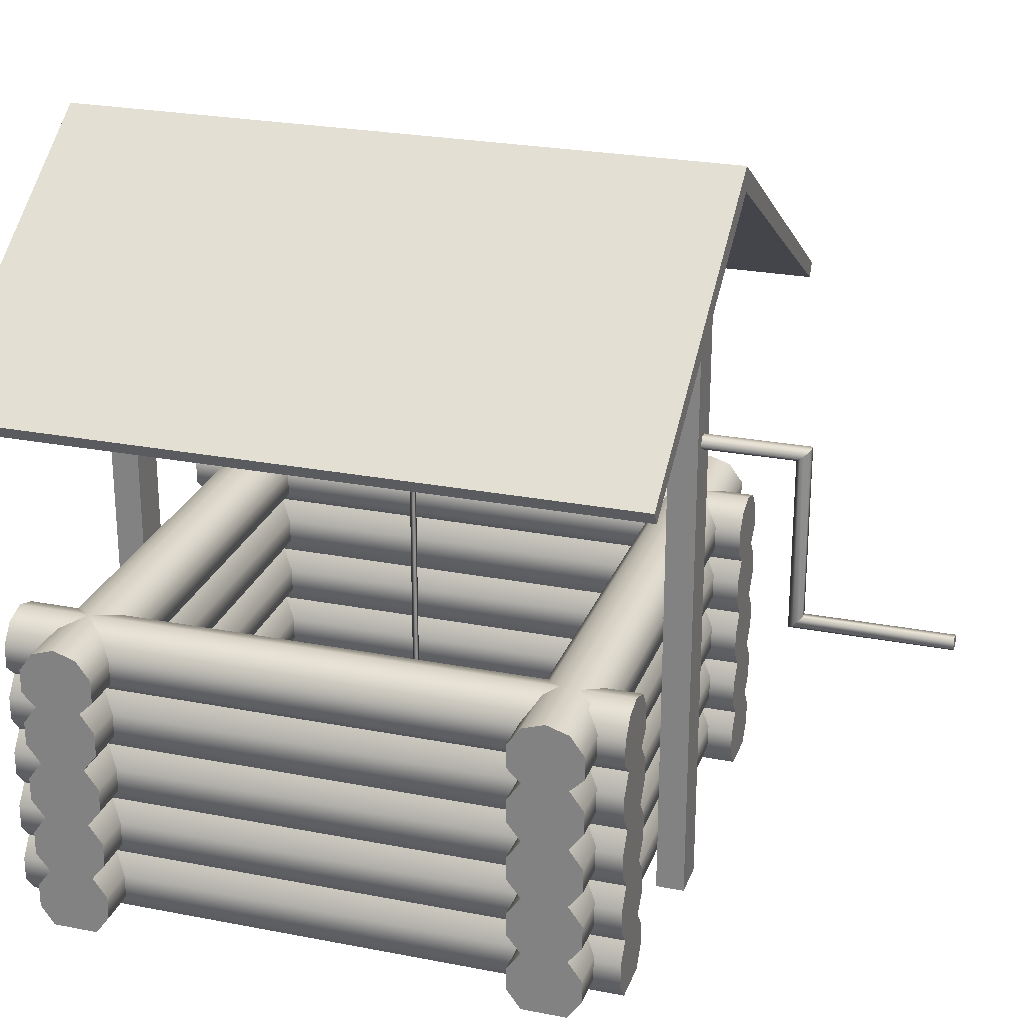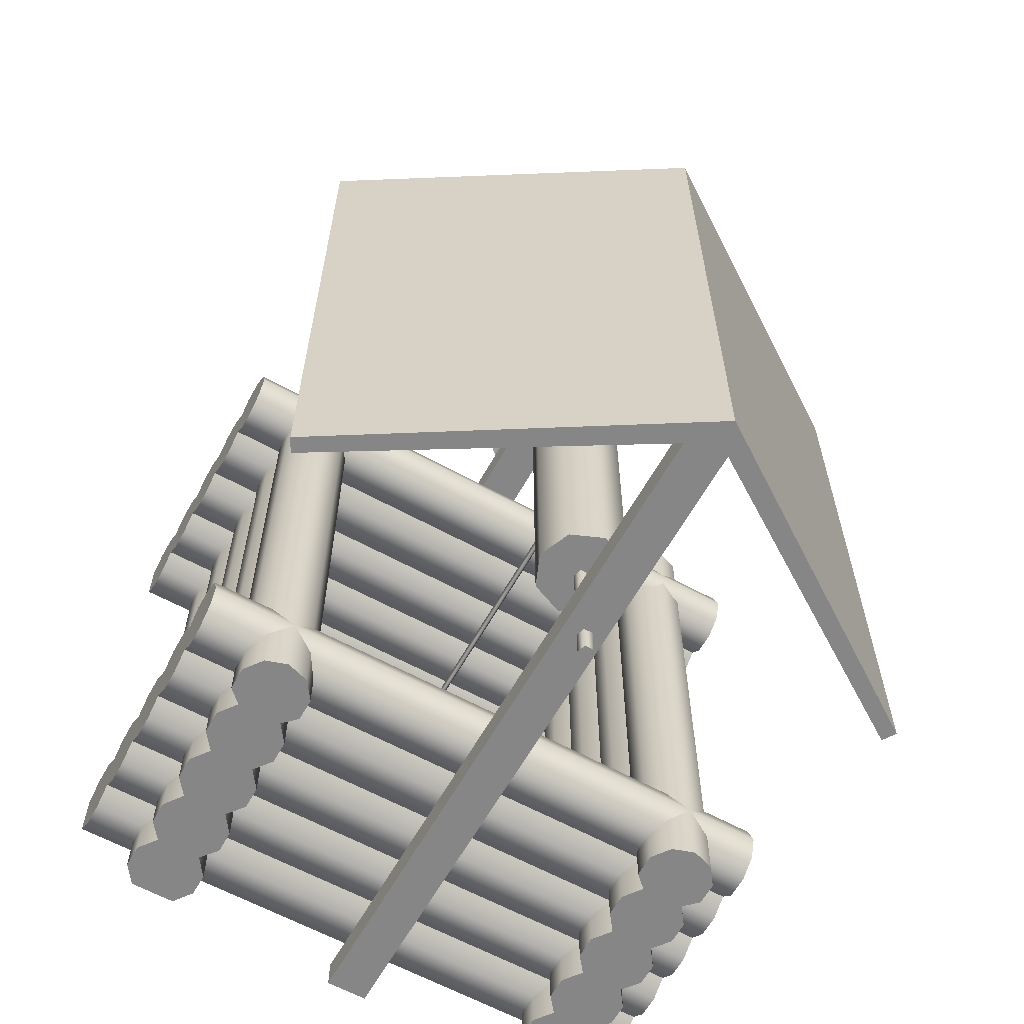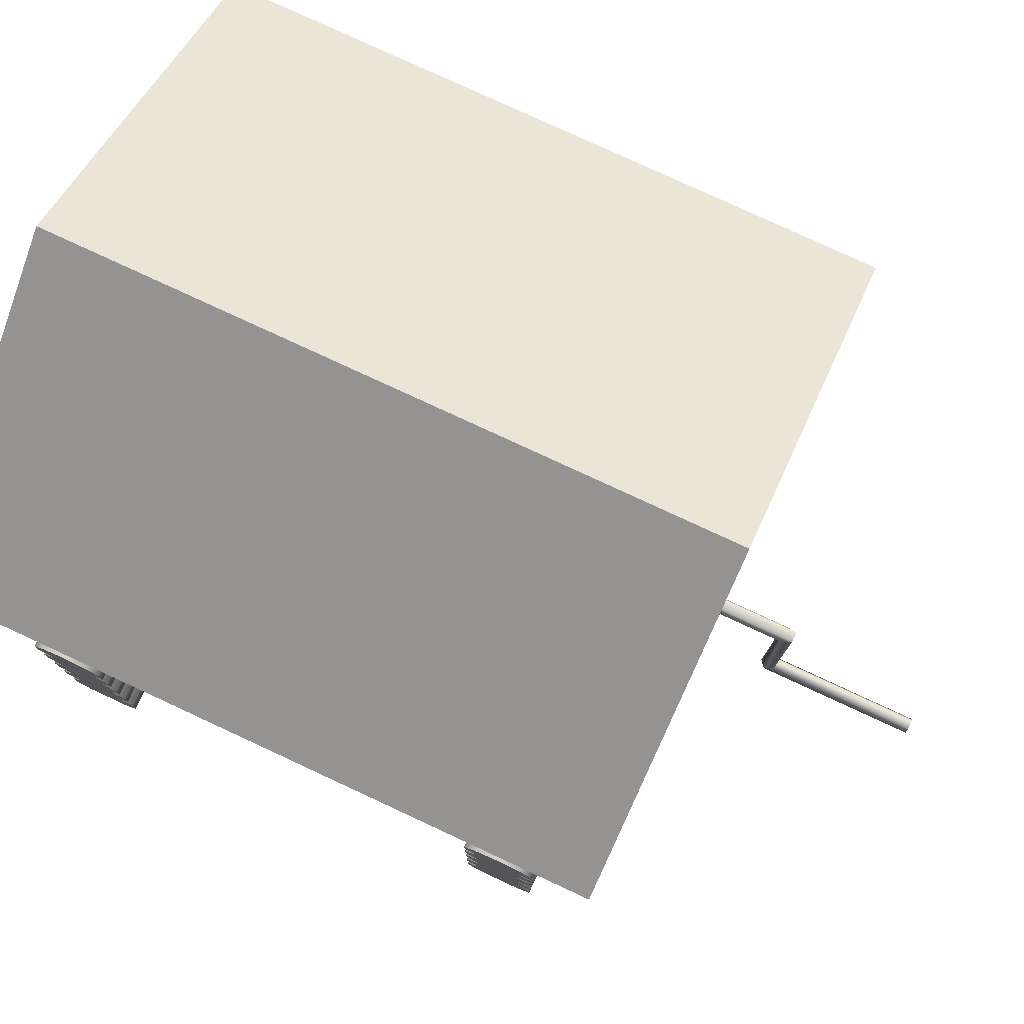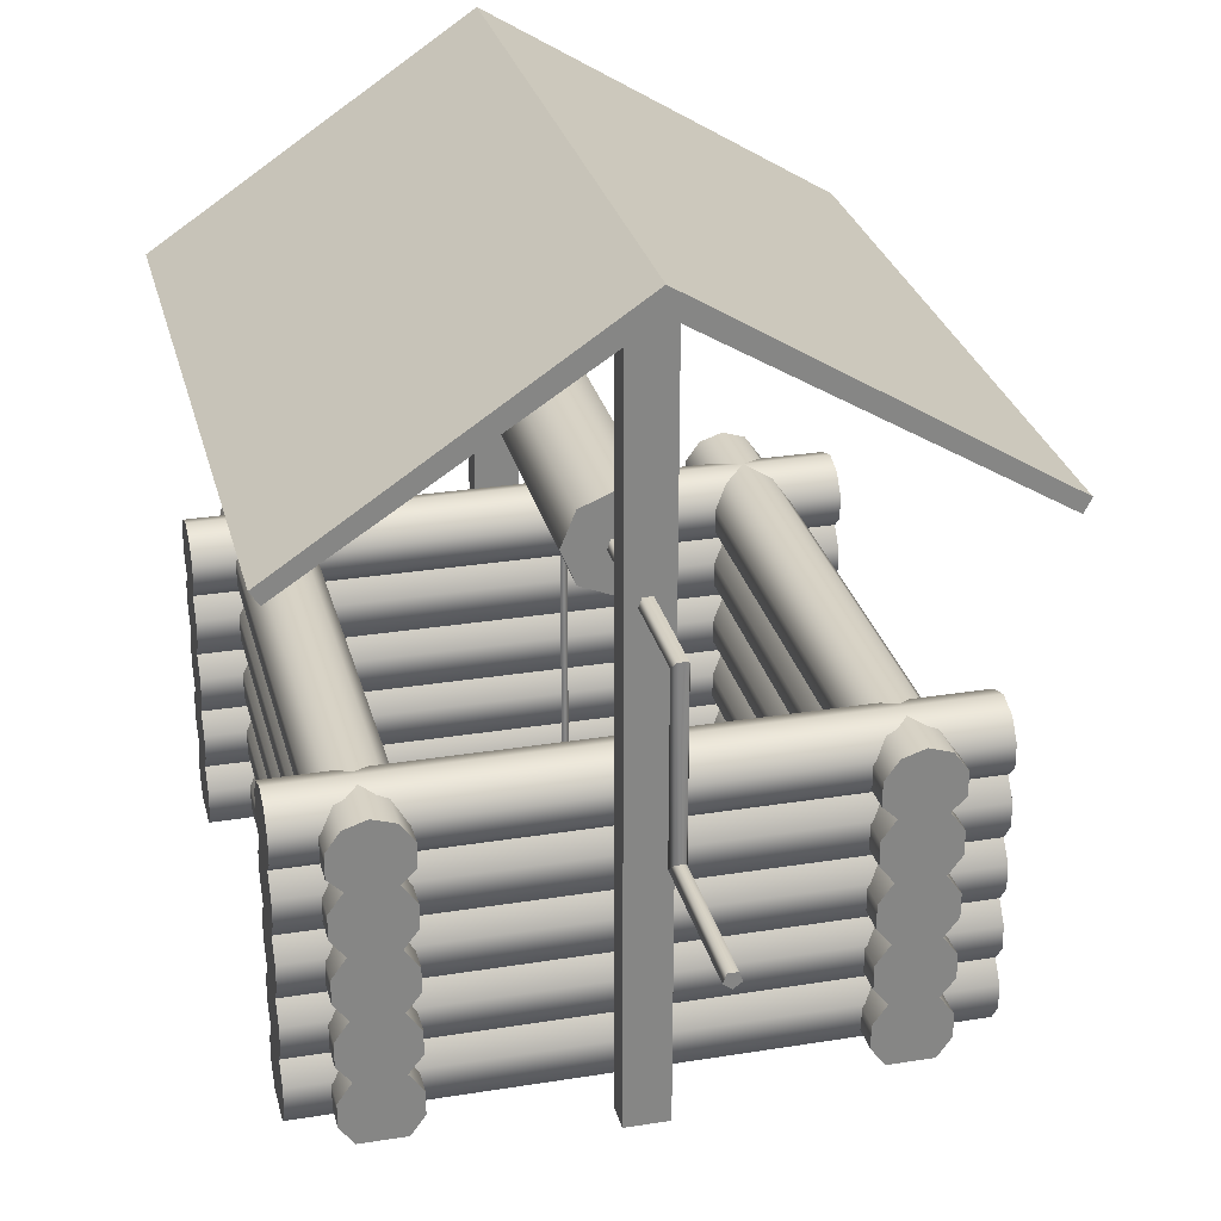
<metadata>
{"format":"obj","ext":"obj","renderer":"f3d","projection":"perspective","resolution":1024,"background":"white","views":[{"elev":25.1,"azim":-72.5,"up":"+Y"},{"elev":-62.1,"azim":150.9,"up":"+Z"},{"elev":78.6,"azim":-65.1,"up":"+Y"},{"elev":28.2,"azim":-13.7,"up":"+Y"}]}
</metadata>
<code>
v  -75.48 -0.9705 97.68
v  -79.84 5.029 97.68
v  -79.84 5.029 -94.77
v  -75.48 -0.9705 -94.77
v  -79.84 12.45 97.68
v  -79.84 12.45 -94.77
v  -75.48 18.45 97.68
v  -75.48 18.45 -94.77
v  -61.37 18.45 97.68
v  -57.01 12.45 97.68
v  -57.01 12.45 -94.77
v  -61.37 18.45 -94.77
v  -57.01 5.029 97.68
v  -57.01 5.029 -94.77
v  -61.37 -0.9705 97.68
v  -61.37 -0.9705 -94.77
v  -79.84 23.91 97.68
v  -79.84 23.91 -94.77
v  -79.84 31.32 97.68
v  -79.84 31.32 -94.77
v  -75.48 37.32 97.68
v  -75.48 37.32 -94.77
v  -61.37 37.32 97.68
v  -57.01 31.32 97.68
v  -57.01 31.32 -94.77
v  -61.37 37.32 -94.77
v  -57.01 23.91 97.68
v  -57.01 23.91 -94.77
v  -79.84 42.91 97.68
v  -79.84 42.91 -94.77
v  -79.84 50.33 97.68
v  -79.84 50.33 -94.77
v  -75.48 56.33 97.68
v  -75.48 56.33 -94.77
v  -61.37 56.33 97.68
v  -57.01 50.33 97.68
v  -57.01 50.33 -94.77
v  -61.37 56.33 -94.77
v  -57.01 42.91 97.68
v  -57.01 42.91 -94.77
v  -79.84 62.08 97.68
v  -79.84 62.08 -94.77
v  -79.84 69.5 97.68
v  -79.84 69.5 -94.77
v  -75.48 75.5 97.68
v  -75.48 75.5 -94.77
v  -61.37 75.5 97.68
v  -57.01 69.5 97.68
v  -57.01 69.5 -94.77
v  -61.37 75.5 -94.77
v  -57.01 62.08 97.68
v  -57.01 62.08 -94.77
v  -79.84 79.74 97.68
v  -79.84 79.74 -94.77
v  -79.84 87.16 97.68
v  -79.84 87.16 -94.77
v  -75.48 93.16 97.68
v  -75.48 93.16 -94.77
v  -68.42 95.45 97.68
v  -68.42 95.45 -94.77
v  -61.37 93.16 97.68
v  -61.37 93.16 -94.77
v  -57.01 87.16 97.68
v  -57.01 87.16 -94.77
v  -57.01 79.74 97.68
v  -57.01 79.74 -94.77
v  66.1 -0.9705 97.68
v  61.74 5.029 97.68
v  61.74 5.029 -94.77
v  66.1 -0.9705 -94.77
v  61.74 12.45 97.68
v  61.74 12.45 -94.77
v  66.1 18.45 97.68
v  66.1 18.45 -94.77
v  80.21 18.45 97.68
v  84.57 12.45 97.68
v  84.57 12.45 -94.77
v  80.21 18.45 -94.77
v  84.57 5.029 97.68
v  84.57 5.029 -94.77
v  80.21 -0.9705 97.68
v  80.21 -0.9705 -94.77
v  61.74 23.91 97.68
v  61.74 23.91 -94.77
v  61.74 31.32 97.68
v  61.74 31.32 -94.77
v  66.1 37.32 97.68
v  66.1 37.32 -94.77
v  80.21 37.32 97.68
v  84.57 31.32 97.68
v  84.57 31.32 -94.77
v  80.21 37.32 -94.77
v  84.57 23.91 97.68
v  84.57 23.91 -94.77
v  61.74 42.91 97.68
v  61.74 42.91 -94.77
v  61.74 50.33 97.68
v  61.74 50.33 -94.77
v  66.1 56.33 97.68
v  66.1 56.33 -94.77
v  80.21 56.33 97.68
v  84.57 50.33 97.68
v  84.57 50.33 -94.77
v  80.21 56.33 -94.77
v  84.57 42.91 97.68
v  84.57 42.91 -94.77
v  61.74 62.08 97.68
v  61.74 62.08 -94.77
v  61.74 69.5 97.68
v  61.74 69.5 -94.77
v  66.1 75.5 97.68
v  66.1 75.5 -94.77
v  80.21 75.5 97.68
v  84.57 69.5 97.68
v  84.57 69.5 -94.77
v  80.21 75.5 -94.77
v  84.57 62.08 97.68
v  84.57 62.08 -94.77
v  61.74 79.74 97.68
v  61.74 79.74 -94.77
v  61.74 87.16 97.68
v  61.74 87.16 -94.77
v  66.1 93.16 97.68
v  66.1 93.16 -94.77
v  73.15 95.45 97.68
v  73.15 95.45 -94.77
v  80.21 93.16 97.68
v  80.21 93.16 -94.77
v  84.57 87.16 97.68
v  84.57 87.16 -94.77
v  84.57 79.74 97.68
v  84.57 79.74 -94.77
v  100.2 -0.9705 -64.93
v  100.2 5.029 -60.57
v  -92.3 5.029 -60.57
v  -92.3 -0.9705 -64.93
v  100.2 12.45 -60.57
v  -92.3 12.45 -60.57
v  100.2 18.45 -64.93
v  -92.3 18.45 -64.93
v  100.2 18.45 -79.04
v  100.2 12.45 -83.4
v  -92.3 12.45 -83.4
v  -92.3 18.45 -79.04
v  100.2 5.029 -83.4
v  -92.3 5.029 -83.4
v  100.2 -0.9705 -79.04
v  -92.3 -0.9705 -79.04
v  100.2 23.91 -60.57
v  -92.3 23.91 -60.57
v  100.2 31.32 -60.57
v  -92.3 31.32 -60.57
v  100.2 37.32 -64.93
v  -92.3 37.32 -64.93
v  100.2 37.32 -79.04
v  100.2 31.32 -83.4
v  -92.3 31.32 -83.4
v  -92.3 37.32 -79.04
v  100.2 23.91 -83.4
v  -92.3 23.91 -83.4
v  100.2 42.91 -60.57
v  -92.3 42.91 -60.57
v  100.2 50.33 -60.57
v  -92.3 50.33 -60.57
v  100.2 56.33 -64.93
v  -92.3 56.33 -64.93
v  100.2 56.33 -79.04
v  100.2 50.33 -83.4
v  -92.3 50.33 -83.4
v  -92.3 56.33 -79.04
v  100.2 42.91 -83.4
v  -92.3 42.91 -83.4
v  100.2 62.08 -60.57
v  -92.3 62.08 -60.57
v  100.2 69.5 -60.57
v  -92.3 69.5 -60.57
v  100.2 75.5 -64.93
v  -92.3 75.5 -64.93
v  100.2 75.5 -79.04
v  100.2 69.5 -83.4
v  -92.3 69.5 -83.4
v  -92.3 75.5 -79.04
v  100.2 62.08 -83.4
v  -92.3 62.08 -83.4
v  100.2 79.74 -60.57
v  -92.3 79.74 -60.57
v  100.2 87.16 -60.57
v  -92.3 87.16 -60.57
v  100.2 93.16 -64.93
v  -92.3 93.16 -64.93
v  100.2 95.45 -71.99
v  -92.3 95.45 -71.99
v  100.2 93.16 -79.04
v  -92.3 93.16 -79.04
v  100.2 87.16 -83.4
v  -92.3 87.16 -83.4
v  100.2 79.74 -83.4
v  -92.3 79.74 -83.4
v  100.2 0.0152 85.06
v  100.2 6.015 89.42
v  -92.3 6.015 89.42
v  -92.3 0.0152 85.06
v  100.2 13.43 89.42
v  -92.3 13.43 89.42
v  100.2 19.43 85.06
v  -92.3 19.43 85.06
v  100.2 19.43 70.96
v  100.2 13.43 66.6
v  -92.3 13.43 66.6
v  -92.3 19.43 70.96
v  100.2 6.015 66.6
v  -92.3 6.015 66.6
v  100.2 0.0151 70.96
v  -92.3 0.0151 70.96
v  100.2 24.89 89.42
v  -92.3 24.89 89.42
v  100.2 32.31 89.42
v  -92.3 32.31 89.42
v  100.2 38.31 85.06
v  -92.3 38.31 85.06
v  100.2 38.31 70.96
v  100.2 32.31 66.6
v  -92.3 32.31 66.6
v  -92.3 38.31 70.96
v  100.2 24.89 66.6
v  -92.3 24.89 66.6
v  100.2 43.9 89.42
v  -92.3 43.9 89.42
v  100.2 51.31 89.42
v  -92.3 51.31 89.42
v  100.2 57.31 85.06
v  -92.3 57.31 85.06
v  100.2 57.31 70.96
v  100.2 51.31 66.6
v  -92.3 51.31 66.6
v  -92.3 57.31 70.96
v  100.2 43.9 66.6
v  -92.3 43.9 66.6
v  100.2 63.06 89.42
v  -92.3 63.06 89.42
v  100.2 70.48 89.42
v  -92.3 70.48 89.42
v  100.2 76.48 85.06
v  -92.3 76.48 85.06
v  100.2 76.48 70.96
v  100.2 70.48 66.6
v  -92.3 70.48 66.6
v  -92.3 76.48 70.96
v  100.2 63.06 66.6
v  -92.3 63.06 66.6
v  100.2 80.73 89.42
v  -92.3 80.73 89.42
v  100.2 88.15 89.42
v  -92.3 88.15 89.42
v  100.2 94.15 85.06
v  -92.3 94.15 85.06
v  100.2 96.44 78.01
v  -92.3 96.44 78.01
v  100.2 94.15 70.96
v  -92.3 94.15 70.96
v  100.2 88.15 66.6
v  -92.3 88.15 66.6
v  100.2 80.73 66.6
v  -92.3 80.73 66.6
v  -5.647 -7.99 89.37
v  -5.647 224.4 89.37
v  7.595 224.4 89.37
v  7.595 -7.99 89.37
v  -5.647 -7.99 98.44
v  7.595 -7.99 98.44
v  7.595 224.4 98.44
v  -5.647 224.4 98.44
v  -5.647 -7.99 -92.53
v  -5.647 224.4 -92.53
v  7.595 224.4 -92.53
v  7.595 -7.99 -92.53
v  -5.647 -7.99 -83.46
v  7.595 -7.99 -83.46
v  7.595 224.4 -83.46
v  -5.647 224.4 -83.46
v  15.58 146.5 67.07
v  11.23 136 67.07
v  11.23 136 -56.98
v  15.58 146.5 -56.98
v  0.7492 131.7 67.07
v  0.7492 131.7 -56.98
v  -9.735 136 67.07
v  -9.735 136 -56.98
v  -14.08 146.5 67.07
v  -14.08 146.5 -56.98
v  -9.735 157 67.07
v  -9.735 157 -56.98
v  0.7492 161.3 67.07
v  0.7492 161.3 -56.98
v  11.23 157 67.07
v  11.23 157 -56.98
v  -2.077 145 128.4
v  -2.077 145 -102.2
v  0.3004 143.3 -102.2
v  0.3004 143.3 126.6
v  -1.169 147.8 131.2
v  -1.169 147.8 -102.2
v  1.77 147.8 131.2
v  1.77 147.8 -102.2
v  2.678 145 128.4
v  2.678 145 -102.2
v  -2.077 90.15 128.4
v  0.3004 88.42 126.6
v  -1.169 92.95 131.2
v  1.77 92.95 131.2
v  2.678 90.15 128.4
v  -2.077 90.15 176.9
v  0.3004 88.42 176.9
v  -1.169 92.95 176.9
v  1.77 92.95 176.9
v  2.678 90.15 176.9
v  1.481 231.2 108.2
v  1.481 231.2 -101.6
v  -95.35 166.3 -101.6
v  -95.35 166.3 108.2
v  107.4 166.4 108.2
v  107.4 166.4 -101.6
v  -92.67 162.1 -101.6
v  1.643 223.5 -101.6
v  1.643 223.5 108.2
v  -92.67 162.1 108.2
v  105.2 162.1 -101.6
v  105.2 162.1 108.2
v  -0.5672 31.41 7.577
v  -0.5672 133.4 7.577
v  0.4071 133.4 5.889
v  0.4071 31.41 5.889
v  1.381 31.41 7.577
v  1.381 133.4 7.577
g kolodec_01
f 1 2 3 4
f 2 5 6 3
f 5 7 8 6
f 9 10 11 12
f 10 13 14 11
f 13 15 16 14
f 5 2 15
f 4 14 16
f 7 17 18 8
f 17 19 20 18
f 19 21 22 20
f 23 24 25 26
f 24 27 28 25
f 27 9 12 28
f 8 28 12
f 21 29 30 22
f 29 31 32 30
f 31 33 34 32
f 35 36 37 38
f 36 39 40 37
f 39 23 26 40
f 22 40 26
f 33 41 42 34
f 41 43 44 42
f 43 45 46 44
f 47 48 49 50
f 48 51 52 49
f 51 35 38 52
f 47 45 35
f 34 52 38
f 45 53 54 46
f 53 55 56 54
f 55 57 58 56
f 57 59 60 58
f 59 61 62 60
f 61 63 64 62
f 63 65 66 64
f 65 47 50 66
f 46 66 50
f 2 1 15
f 15 7 5
f 15 13 10
f 15 10 9
f 15 9 7
f 23 21 9
f 35 33 23
f 61 59 47
f 4 12 11
f 11 14 4
f 4 8 12
f 4 6 8
f 4 3 6
f 8 26 25
f 25 28 8
f 8 20 22
f 22 26 8
f 8 18 20
f 22 38 37
f 37 40 22
f 32 34 22
f 34 38 22
f 22 30 32
f 50 49 34
f 49 52 34
f 34 44 46
f 46 50 34
f 34 42 44
f 46 62 64
f 64 66 46
f 46 58 60
f 60 62 46
f 46 54 56
f 56 58 46
f 67 68 69 70
f 68 71 72 69
f 71 73 74 72
f 75 76 77 78
f 76 79 80 77
f 79 81 82 80
f 71 68 81
f 70 80 82
f 73 83 84 74
f 83 85 86 84
f 85 87 88 86
f 89 90 91 92
f 90 93 94 91
f 93 75 78 94
f 74 94 78
f 87 95 96 88
f 95 97 98 96
f 97 99 100 98
f 101 102 103 104
f 102 105 106 103
f 105 89 92 106
f 88 106 92
f 99 107 108 100
f 107 109 110 108
f 109 111 112 110
f 113 114 115 116
f 114 117 118 115
f 117 101 104 118
f 113 111 101
f 100 118 104
f 111 119 120 112
f 119 121 122 120
f 121 123 124 122
f 123 125 126 124
f 125 127 128 126
f 127 129 130 128
f 129 131 132 130
f 131 113 116 132
f 112 132 116
f 68 67 81
f 81 73 71
f 81 79 76
f 81 76 75
f 81 75 73
f 89 87 75
f 101 99 89
f 127 125 113
f 70 78 77
f 77 80 70
f 70 74 78
f 70 72 74
f 70 69 72
f 74 92 91
f 91 94 74
f 74 86 88
f 88 92 74
f 74 84 86
f 88 104 103
f 103 106 88
f 98 100 88
f 100 104 88
f 88 96 98
f 116 115 100
f 115 118 100
f 100 110 112
f 112 116 100
f 100 108 110
f 112 128 130
f 130 132 112
f 112 124 126
f 126 128 112
f 112 120 122
f 122 124 112
f 133 134 135 136
f 134 137 138 135
f 137 139 140 138
f 141 142 143 144
f 142 145 146 143
f 145 147 148 146
f 137 134 147
f 136 146 148
f 139 149 150 140
f 149 151 152 150
f 151 153 154 152
f 155 156 157 158
f 156 159 160 157
f 159 141 144 160
f 140 160 144
f 153 161 162 154
f 161 163 164 162
f 163 165 166 164
f 167 168 169 170
f 168 171 172 169
f 171 155 158 172
f 154 172 158
f 165 173 174 166
f 173 175 176 174
f 175 177 178 176
f 179 180 181 182
f 180 183 184 181
f 183 167 170 184
f 179 177 167
f 166 184 170
f 177 185 186 178
f 185 187 188 186
f 187 189 190 188
f 189 191 192 190
f 191 193 194 192
f 193 195 196 194
f 195 197 198 196
f 197 179 182 198
f 178 198 182
f 134 133 147
f 147 139 137
f 147 145 142
f 147 142 141
f 147 141 139
f 155 153 141
f 167 165 155
f 191 189 179
f 136 144 143
f 143 146 136
f 136 140 144
f 136 138 140
f 136 135 138
f 140 158 157
f 157 160 140
f 140 152 154
f 154 158 140
f 140 150 152
f 154 170 169
f 169 172 154
f 164 166 154
f 166 170 154
f 154 162 164
f 182 181 166
f 181 184 166
f 166 176 178
f 178 182 166
f 166 174 176
f 178 194 196
f 196 198 178
f 178 190 192
f 192 194 178
f 178 186 188
f 188 190 178
f 199 200 201 202
f 200 203 204 201
f 203 205 206 204
f 207 208 209 210
f 208 211 212 209
f 211 213 214 212
f 203 200 213
f 202 212 214
f 205 215 216 206
f 215 217 218 216
f 217 219 220 218
f 221 222 223 224
f 222 225 226 223
f 225 207 210 226
f 206 226 210
f 219 227 228 220
f 227 229 230 228
f 229 231 232 230
f 233 234 235 236
f 234 237 238 235
f 237 221 224 238
f 220 238 224
f 231 239 240 232
f 239 241 242 240
f 241 243 244 242
f 245 246 247 248
f 246 249 250 247
f 249 233 236 250
f 245 243 233
f 232 250 236
f 243 251 252 244
f 251 253 254 252
f 253 255 256 254
f 255 257 258 256
f 257 259 260 258
f 259 261 262 260
f 261 263 264 262
f 263 245 248 264
f 244 264 248
f 200 199 213
f 213 205 203
f 213 211 208
f 213 208 207
f 213 207 205
f 217 215 207
f 233 231 221
f 253 251 245
f 202 210 209
f 209 212 202
f 202 206 210
f 202 204 206
f 202 201 204
f 206 224 223
f 223 226 206
f 206 218 220
f 220 224 206
f 206 216 218
f 220 236 235
f 235 238 220
f 230 232 220
f 232 236 220
f 220 228 230
f 248 247 232
f 247 250 232
f 232 242 244
f 244 248 232
f 232 240 242
f 244 260 262
f 262 264 244
f 244 256 258
f 258 260 244
f 244 252 254
f 254 256 244
f 265 266 267 268
f 269 270 271 272
f 268 267 271 270
f 266 265 269 272
f 273 274 275 276
f 277 278 279 280
f 276 275 279 278
f 274 273 277 280
f 281 282 283 284
f 282 285 286 283
f 285 287 288 286
f 287 289 290 288
f 289 291 292 290
f 291 293 294 292
f 293 295 296 294
f 295 281 284 296
f 287 282 281
f 284 283 288
f 283 286 288
f 296 284 288
f 294 296 288
f 288 290 292
f 292 294 288
f 287 285 282
f 293 291 287
f 287 281 295
f 287 295 293
f 291 289 287
f 297 298 299 300
f 301 302 298 297
f 303 304 302 301
f 305 306 304 303
f 300 299 306 305
f 307 297 300 308
f 309 301 297 307
f 310 303 301 309
f 311 305 303 310
f 308 300 305 311
f 312 307 308 313
f 314 309 307 312
f 315 310 309 314
f 316 311 310 315
f 313 308 311 316
f 298 302 299
f 314 312 313
f 315 314 313
f 316 315 313
f 304 306 299
f 299 302 304
f 317 318 319 320
f 321 322 318 317
f 323 324 325 326
f 324 327 328 325
f 323 326 320 319
f 326 325 317 320
f 324 323 319 318
f 325 328 321 317
f 328 327 322 321
f 327 324 318 322
f 329 330 331 332
f 333 334 330 329
f 332 331 334 333
f 141 156 155
f 155 168 167
f 167 180 179
f 179 195 193
f 179 197 195
f 179 193 191
f 187 185 179
f 179 189 187
f 185 177 179
f 175 173 167
f 167 183 180
f 167 177 175
f 173 165 167
f 163 161 155
f 155 171 168
f 155 165 163
f 161 153 155
f 151 149 141
f 141 159 156
f 141 153 151
f 149 139 141
f 207 222 221
f 221 234 233
f 233 246 245
f 245 261 259
f 215 205 207
f 207 225 222
f 207 221 219
f 219 217 207
f 227 219 221
f 221 237 234
f 229 227 221
f 221 231 229
f 239 231 233
f 233 249 246
f 241 239 233
f 233 243 241
f 251 243 245
f 245 263 261
f 245 257 255
f 255 253 245
f 245 259 257
f 83 73 75
f 75 90 89
f 89 102 101
f 101 114 113
f 113 129 127
f 125 123 113
f 113 131 129
f 121 119 113
f 113 123 121
f 119 111 113
f 111 109 101
f 101 117 114
f 107 99 101
f 101 109 107
f 99 97 89
f 89 105 102
f 95 87 89
f 89 97 95
f 85 83 75
f 75 93 90
f 75 87 85
f 9 24 23
f 23 36 35
f 35 48 47
f 47 63 61
f 59 57 47
f 47 65 63
f 55 53 47
f 47 57 55
f 53 45 47
f 45 43 35
f 35 51 48
f 41 33 35
f 35 43 41
f 33 31 23
f 23 39 36
f 29 21 23
f 23 31 29
f 21 19 9
f 9 27 24
f 17 7 9
f 9 19 17

</code>
